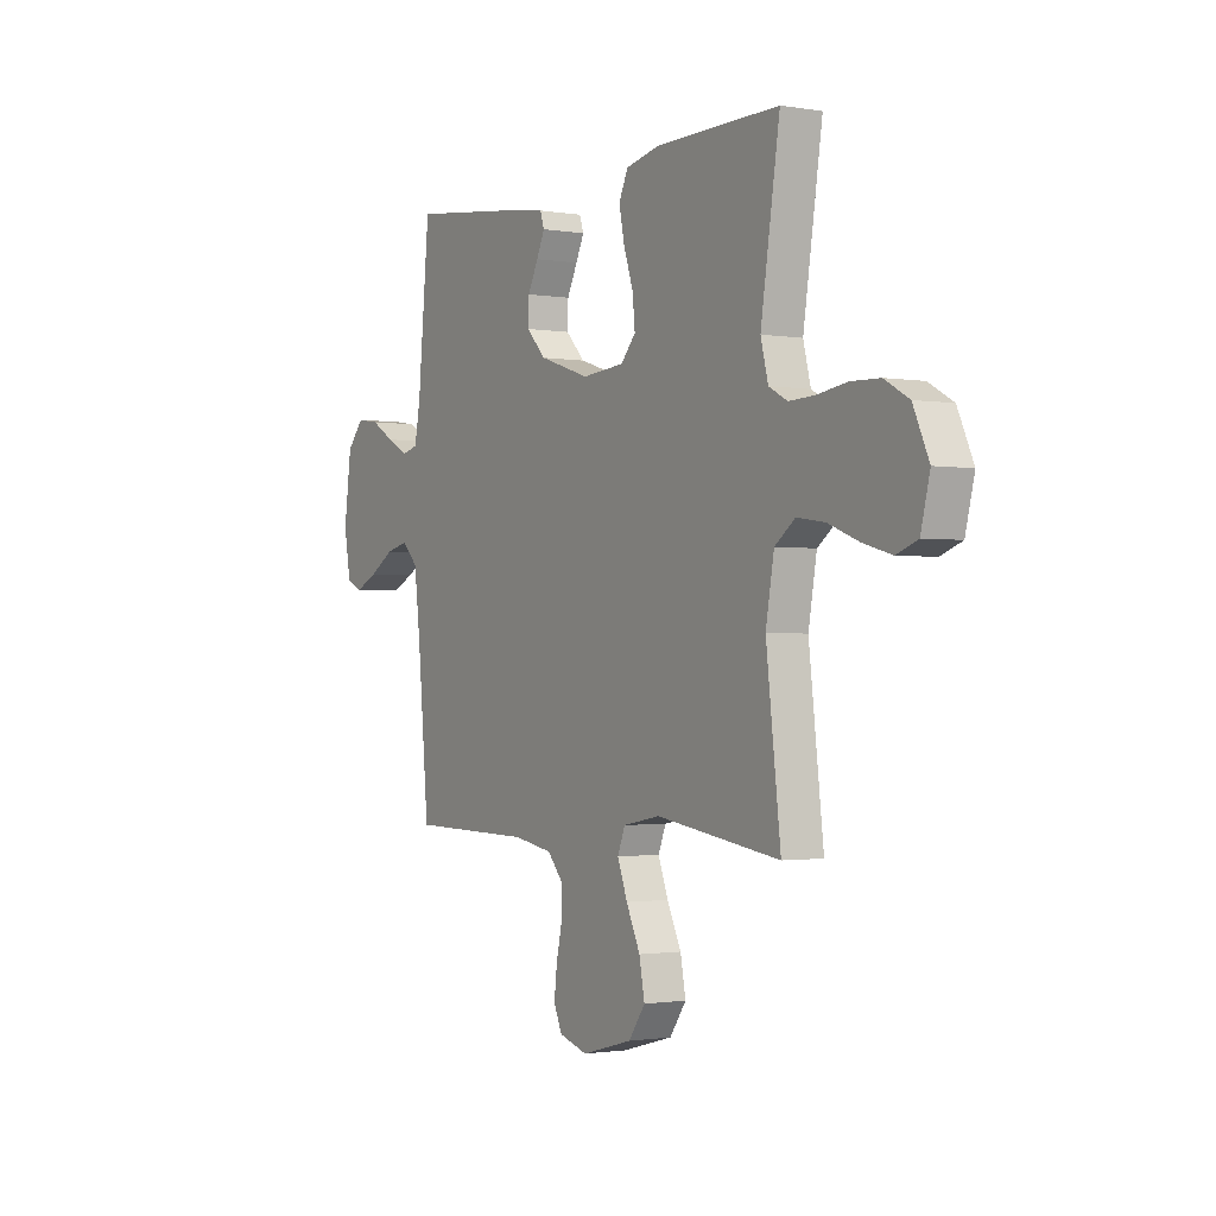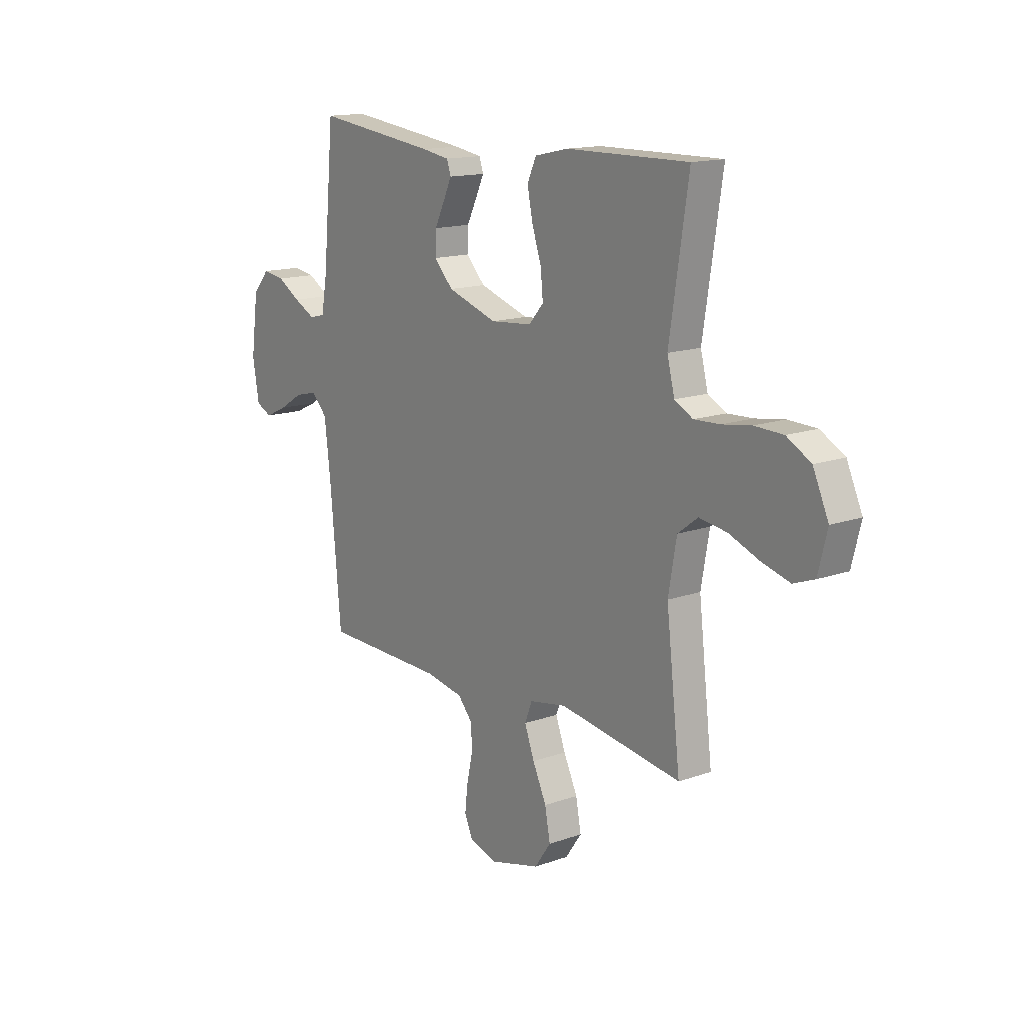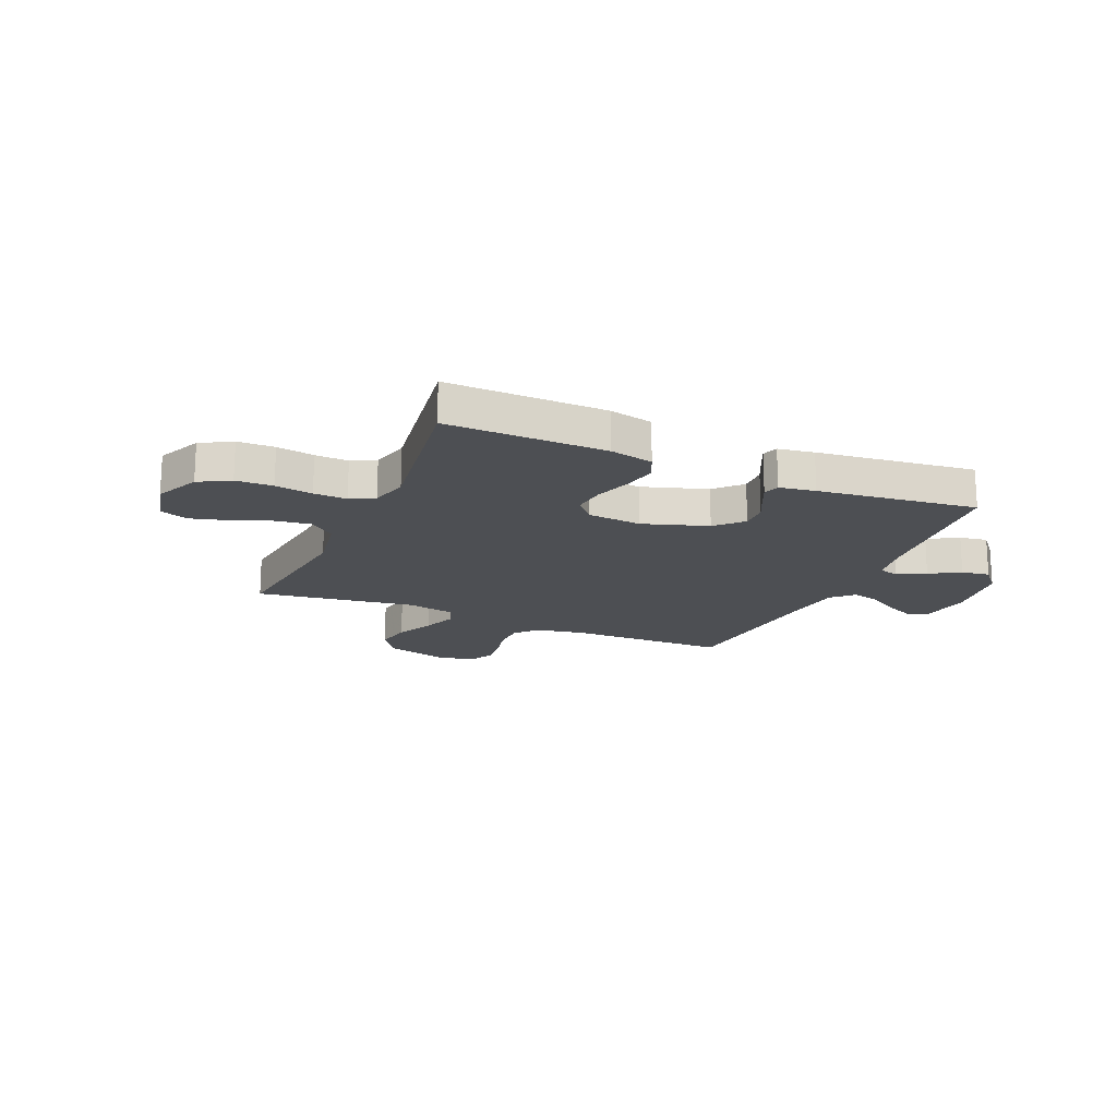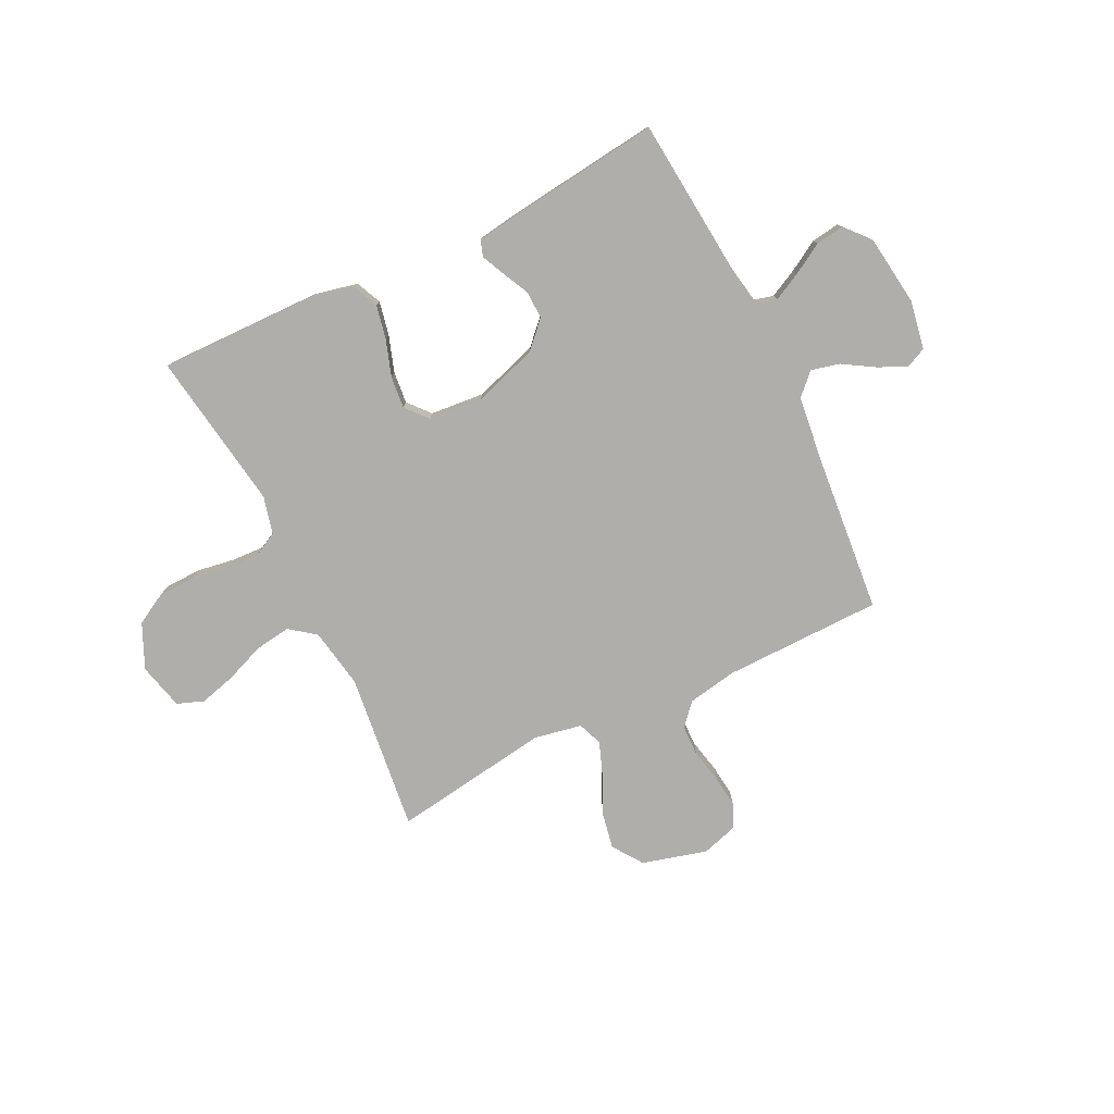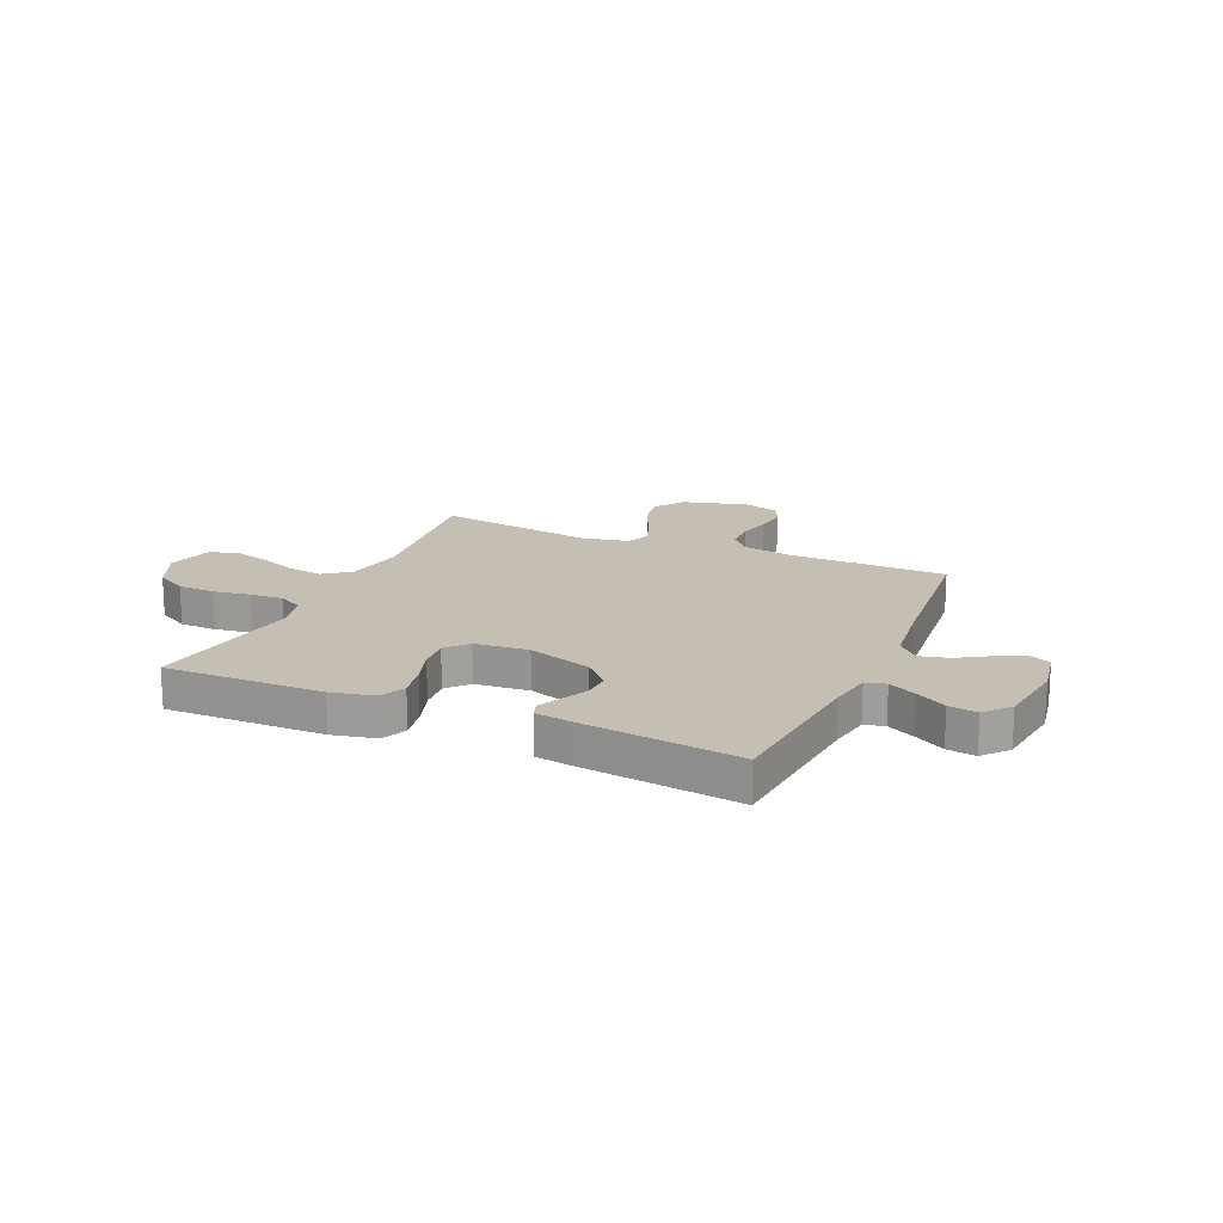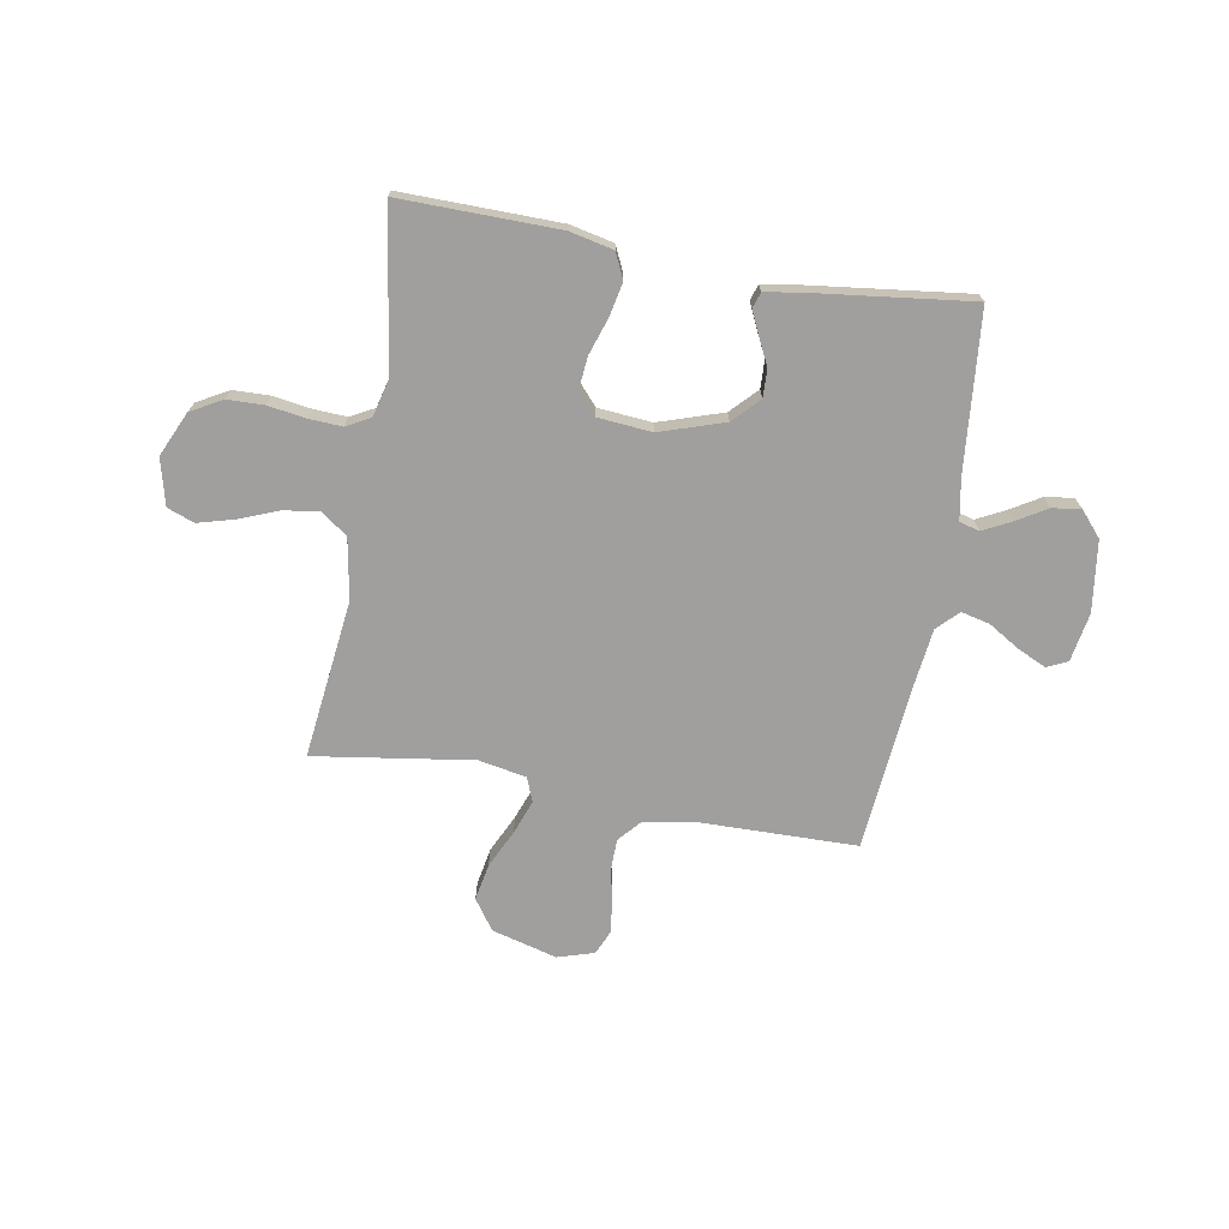
<metadata>
{"format":"obj","ext":"obj","renderer":"f3d","projection":"perspective","resolution":1024,"background":"white","views":[{"elev":-1.4,"azim":-121.6,"up":"+Z"},{"elev":14.8,"azim":-127.3,"up":"+Z"},{"elev":-17.8,"azim":-23.6,"up":"+Y"},{"elev":-77.7,"azim":26.0,"up":"+Y"},{"elev":17.6,"azim":23.7,"up":"+Y"},{"elev":-71.4,"azim":-10.0,"up":"+Y"}]}
</metadata>
<code>
v 0.5 0.07 0.5
v 0.528 0.07 0.2
v 0.542 0.07 0.122
v 0.58 0.07 0.112
v 0.633 0.07 0.139
v 0.69 0.07 0.173
v 0.744 0.07 0.181
v 0.785 0.07 0.134
v 0.803 0.07 0
v 0.787 0.07 -0.092
v 0.748 0.07 -0.11
v 0.694 0.07 -0.085
v 0.635 0.07 -0.049
v 0.581 0.07 -0.036
v 0.542 0.07 -0.075
v 0.527 0.07 -0.2
v 0.5 0.07 -0.5
v 0.2 0.07 -0.505
v 0.106 0.07 -0.522
v 0.069 0.07 -0.564
v 0.068 0.07 -0.623
v 0.082 0.07 -0.687
v 0.089 0.07 -0.747
v 0.069 0.07 -0.792
v 0 0.07 -0.813
v -0.123 0.07 -0.78
v -0.163 0.07 -0.723
v -0.15 0.07 -0.654
v -0.116 0.07 -0.582
v -0.092 0.07 -0.518
v -0.11 0.07 -0.472
v -0.2 0.07 -0.455
v -0.5 0.07 -0.5
v -0.465 0.07 -0.2
v -0.485 0.07 -0.086
v -0.534 0.07 -0.049
v -0.602 0.07 -0.059
v -0.676 0.07 -0.088
v -0.745 0.07 -0.107
v -0.796 0.07 -0.088
v -0.818 0.07 0
v -0.78 0.07 0.084
v -0.721 0.07 0.117
v -0.651 0.07 0.119
v -0.58 0.07 0.108
v -0.517 0.07 0.105
v -0.472 0.07 0.129
v -0.454 0.07 0.2
v -0.5 0.07 0.5
v -0.2 0.07 0.496
v -0.118 0.07 0.478
v -0.096 0.07 0.43
v -0.109 0.07 0.366
v -0.132 0.07 0.297
v -0.138 0.07 0.236
v -0.102 0.07 0.195
v 0 0.07 0.186
v 0.122 0.07 0.226
v 0.169 0.07 0.275
v 0.167 0.07 0.328
v 0.142 0.07 0.379
v 0.122 0.07 0.422
v 0.132 0.07 0.452
v 0.2 0.07 0.463
v 0.5 0 0.5
v 0.528 0 0.2
v 0.542 0 0.122
v 0.58 0 0.112
v 0.633 0 0.139
v 0.69 0 0.173
v 0.744 0 0.181
v 0.785 0 0.134
v 0.803 0 0
v 0.787 0 -0.092
v 0.748 0 -0.11
v 0.694 0 -0.085
v 0.635 0 -0.049
v 0.581 0 -0.036
v 0.542 0 -0.075
v 0.527 0 -0.2
v 0.5 0 -0.5
v 0.2 0 -0.505
v 0.106 0 -0.522
v 0.069 0 -0.564
v 0.068 0 -0.623
v 0.082 0 -0.687
v 0.089 0 -0.747
v 0.069 0 -0.792
v 0 0 -0.813
v -0.123 0 -0.78
v -0.163 0 -0.723
v -0.15 0 -0.654
v -0.116 0 -0.582
v -0.092 0 -0.518
v -0.11 0 -0.472
v -0.2 0 -0.455
v -0.5 0 -0.5
v -0.465 0 -0.2
v -0.485 0 -0.086
v -0.534 0 -0.049
v -0.602 0 -0.059
v -0.676 0 -0.088
v -0.745 0 -0.107
v -0.796 0 -0.088
v -0.818 0 0
v -0.78 0 0.084
v -0.721 0 0.117
v -0.651 0 0.119
v -0.58 0 0.108
v -0.517 0 0.105
v -0.472 0 0.129
v -0.454 0 0.2
v -0.5 0 0.5
v -0.2 0 0.496
v -0.118 0 0.478
v -0.096 0 0.43
v -0.109 0 0.366
v -0.132 0 0.297
v -0.138 0 0.236
v -0.102 0 0.195
v 0 0 0.186
v 0.122 0 0.226
v 0.169 0 0.275
v 0.167 0 0.328
v 0.142 0 0.379
v 0.122 0 0.422
v 0.132 0 0.452
v 0.2 0 0.463
f 63 64 1 2
f 60 61 62 63
f 60 63 2 3
f 59 60 3
f 58 59 3
f 57 58 3 4
f 56 57 4
f 51 52 53 54
f 51 54 55
f 48 49 50 51
f 47 48 51 55
f 46 47 55 56
f 42 43 44 45
f 42 45 46
f 41 42 46
f 37 38 39 40
f 37 40 41 46
f 32 33 34
f 31 32 34 35
f 26 27 28 29
f 26 29 30
f 25 26 30
f 24 25 30
f 21 22 23 24
f 21 24 30 31
f 16 17 18
f 15 16 18 19
f 10 11 12 13
f 8 9 10 13
f 8 13 14
f 5 6 7 8
f 4 5 8 14
f 56 4 14 15
f 36 37 46 56
f 35 36 56 15
f 20 21 31 35
f 19 20 35
f 15 19 35
f 66 65 128 127
f 127 126 125 124
f 67 66 127 124
f 67 124 123
f 67 123 122
f 68 67 122 121
f 68 121 120
f 118 117 116 115
f 119 118 115
f 115 114 113 112
f 119 115 112 111
f 120 119 111 110
f 109 108 107 106
f 110 109 106
f 110 106 105
f 104 103 102 101
f 110 105 104 101
f 98 97 96
f 99 98 96 95
f 93 92 91 90
f 94 93 90
f 94 90 89
f 94 89 88
f 88 87 86 85
f 95 94 88 85
f 82 81 80
f 83 82 80 79
f 77 76 75 74
f 77 74 73 72
f 78 77 72
f 72 71 70 69
f 78 72 69 68
f 79 78 68 120
f 120 110 101 100
f 79 120 100 99
f 99 95 85 84
f 99 84 83
f 99 83 79
f 1 65 66 2
f 2 66 67 3
f 3 67 68 4
f 4 68 69 5
f 5 69 70 6
f 6 70 71 7
f 7 71 72 8
f 8 72 73 9
f 9 73 74 10
f 10 74 75 11
f 11 75 76 12
f 12 76 77 13
f 13 77 78 14
f 14 78 79 15
f 15 79 80 16
f 16 80 81 17
f 17 81 82 18
f 18 82 83 19
f 19 83 84 20
f 20 84 85 21
f 21 85 86 22
f 22 86 87 23
f 23 87 88 24
f 24 88 89 25
f 25 89 90 26
f 26 90 91 27
f 27 91 92 28
f 28 92 93 29
f 29 93 94 30
f 30 94 95 31
f 31 95 96 32
f 32 96 97 33
f 33 97 98 34
f 34 98 99 35
f 35 99 100 36
f 36 100 101 37
f 37 101 102 38
f 38 102 103 39
f 39 103 104 40
f 40 104 105 41
f 41 105 106 42
f 42 106 107 43
f 43 107 108 44
f 44 108 109 45
f 45 109 110 46
f 46 110 111 47
f 47 111 112 48
f 48 112 113 49
f 49 113 114 50
f 50 114 115 51
f 51 115 116 52
f 52 116 117 53
f 53 117 118 54
f 54 118 119 55
f 55 119 120 56
f 56 120 121 57
f 57 121 122 58
f 58 122 123 59
f 59 123 124 60
f 60 124 125 61
f 61 125 126 62
f 62 126 127 63
f 63 127 128 64
f 64 128 65 1

</code>
